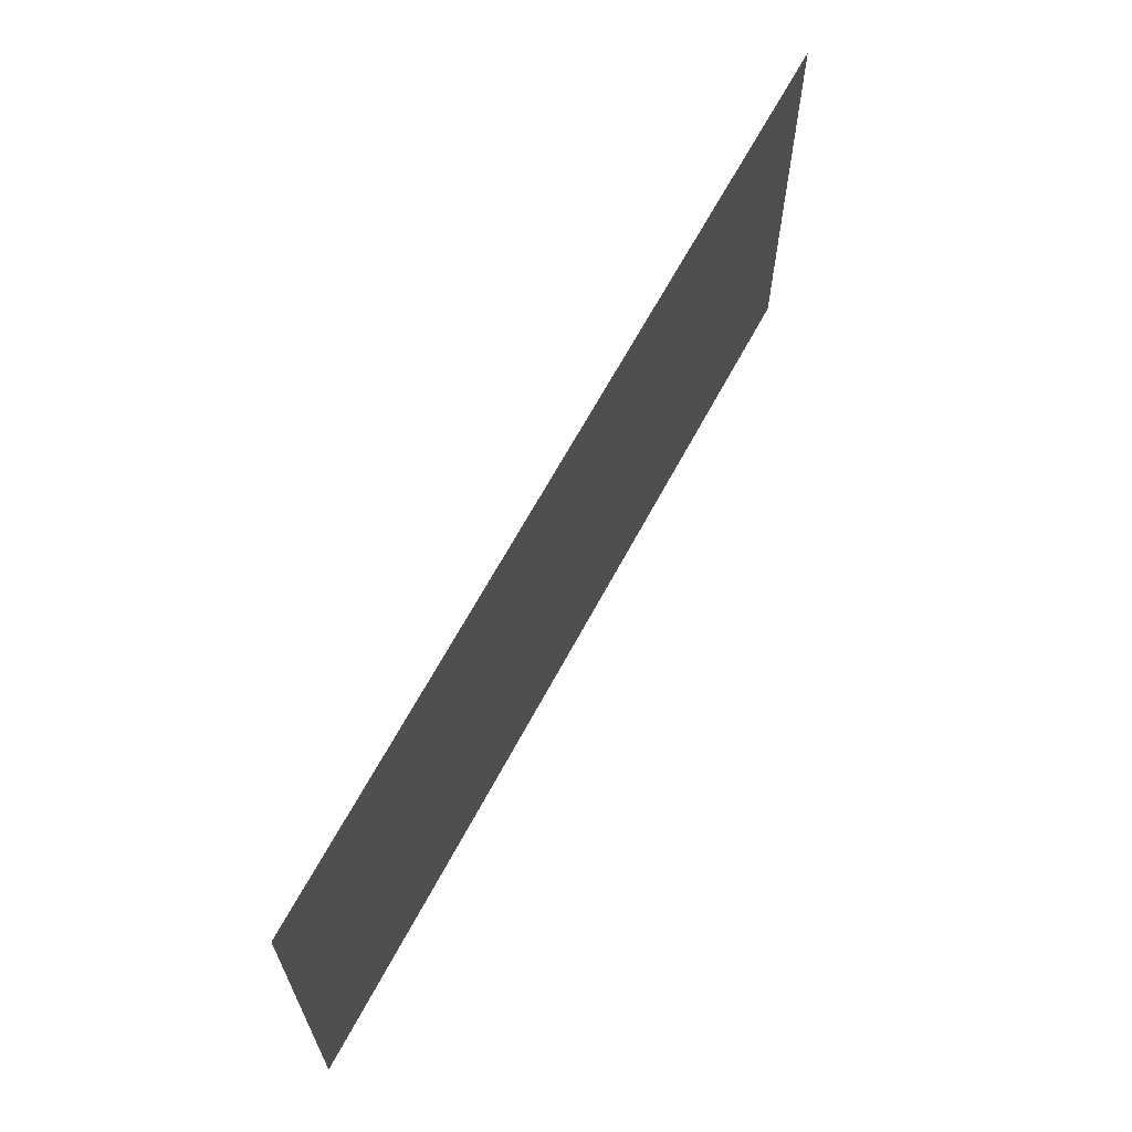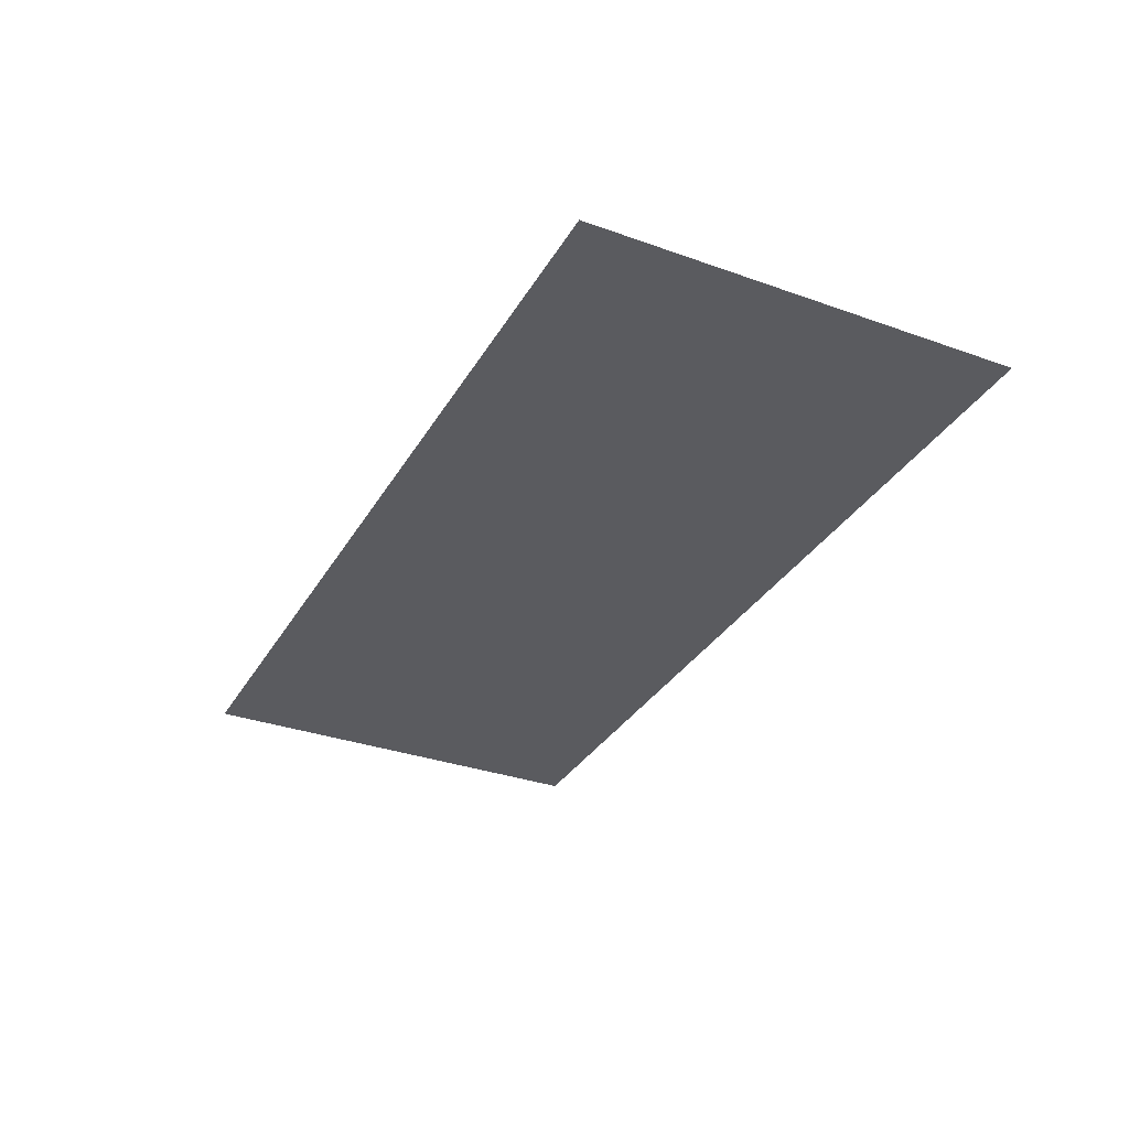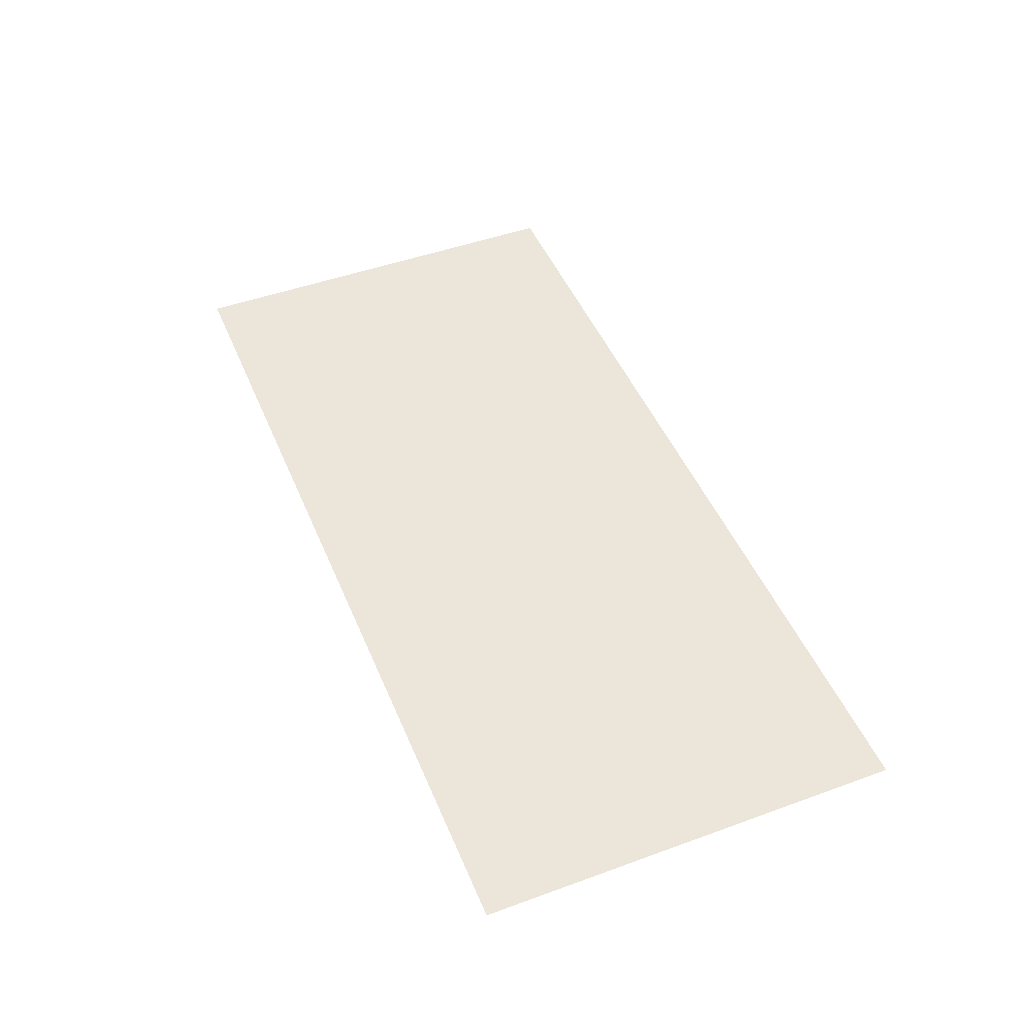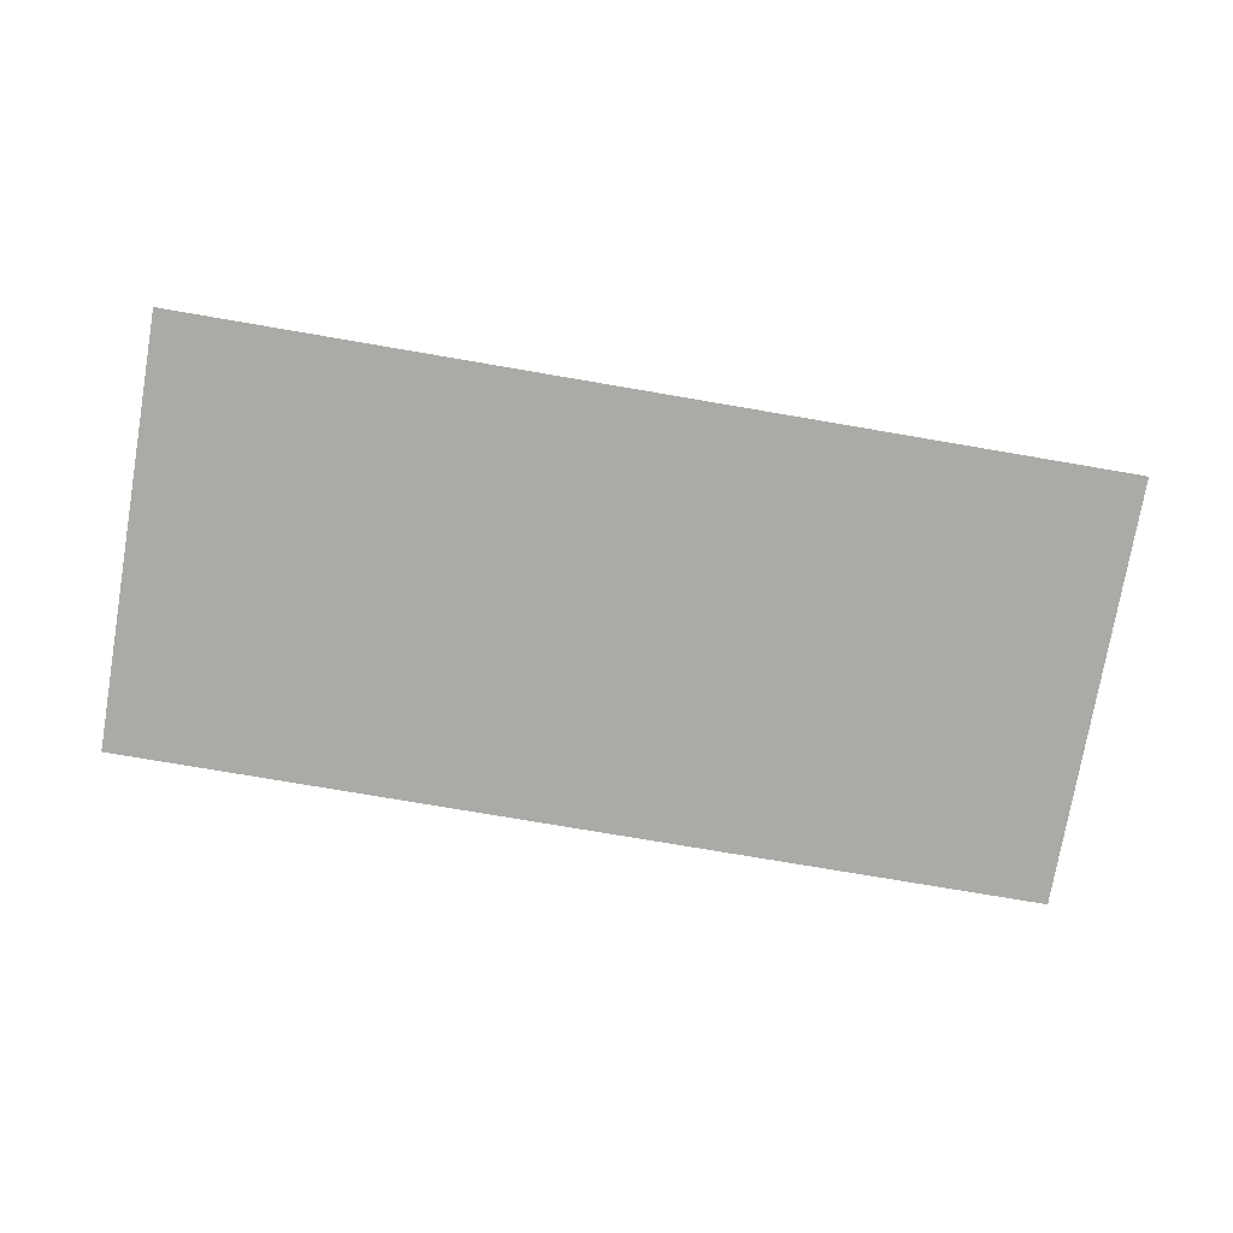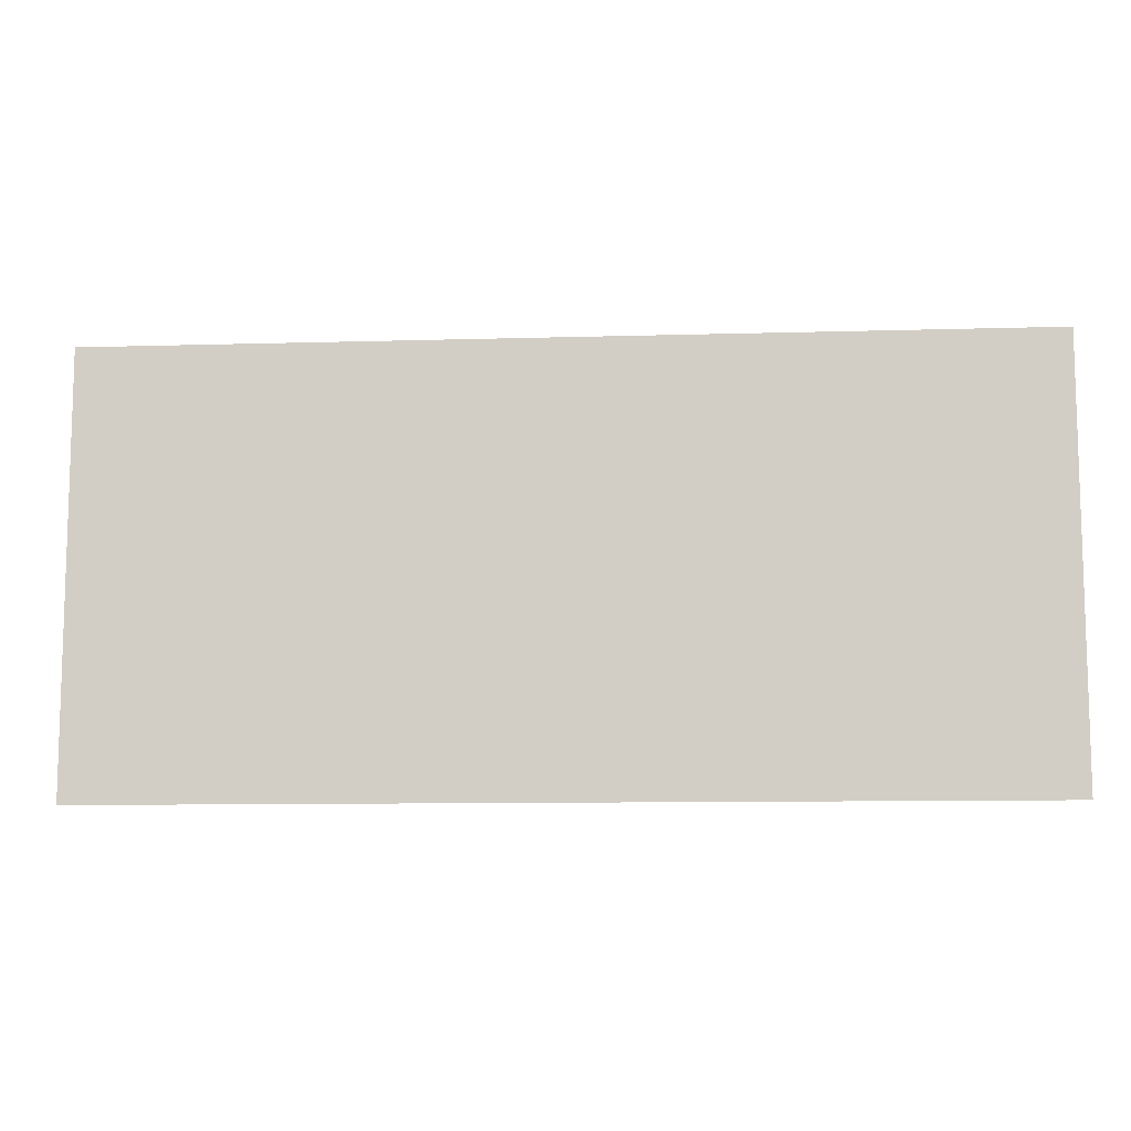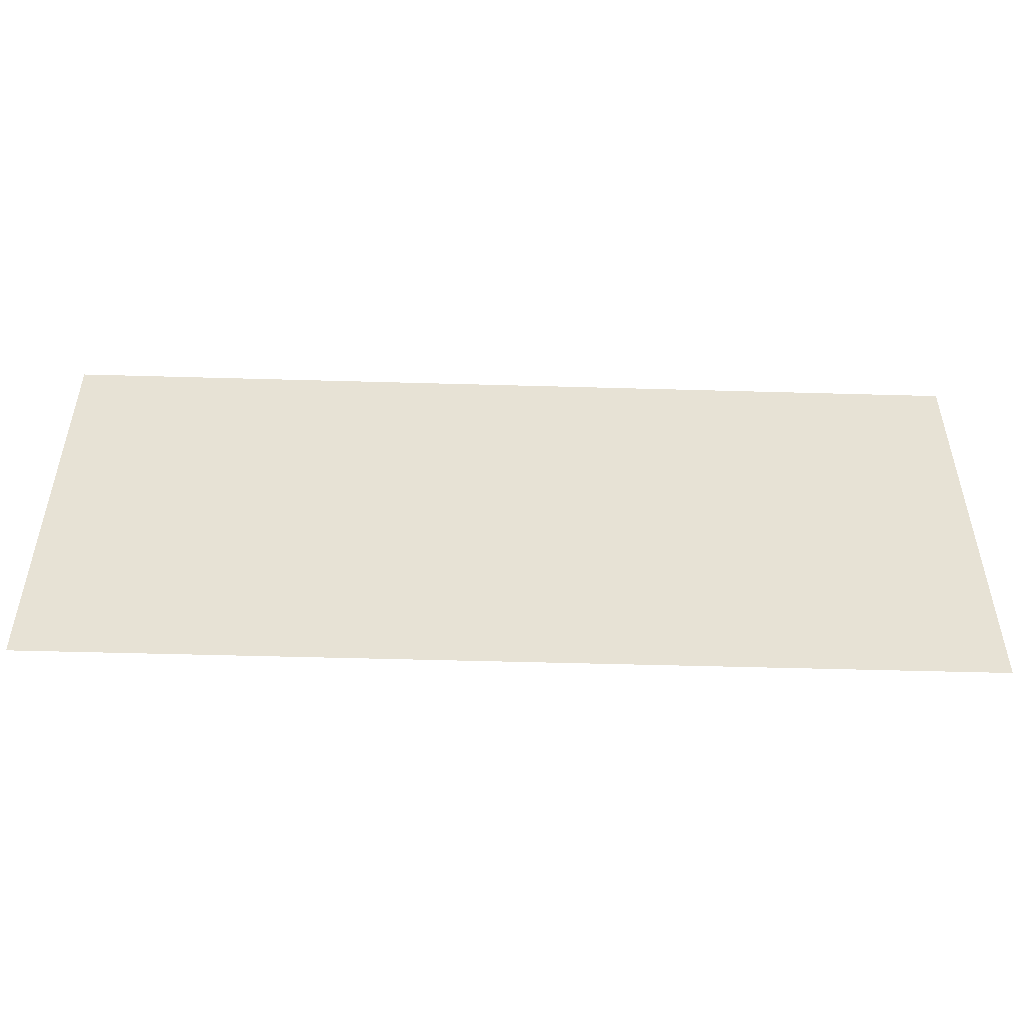
<metadata>
{"format":"obj","ext":"obj","renderer":"f3d","projection":"perspective","resolution":1024,"background":"white","views":[{"elev":64.6,"azim":118.0,"up":"+Z"},{"elev":-32.9,"azim":-116.2,"up":"+Y"},{"elev":47.8,"azim":67.8,"up":"+Y"},{"elev":-75.8,"azim":-9.7,"up":"+Y"},{"elev":-10.0,"azim":4.3,"up":"+Z"},{"elev":-50.1,"azim":-1.8,"up":"+Z"}]}
</metadata>
<code>
v -0.4 -0.0125 0.000605
v -0.2708 -0.0125 -0.123
v -0.2692 -0.0125 0.000605
v -0.4 -0.0125 0.000605
v -0.2717 -0.0125 -0.2466
v -0.2708 -0.0125 -0.123
v -0.4 -0.0125 0.000605
v -0.4 -0.0125 -0.3702
v -0.272 -0.0125 -0.3702
v -0.2717 -0.0125 -0.2466
v -0.122 -0.0125 0.000605
v -0.2 -0.0125 0.000605
v -0.2 -0.0125 -0.3702
v -0.122 -0.0125 -0.3702
v 0.4 -0.0125 0.000605
v 0.278 -0.0125 0.000605
v 0.278 -0.0125 -0.3702
v 0.4 -0.0125 -0.3702
v -0.2 -0.0125 0.000605
v -0.2692 -0.0125 0.000605
v -0.2708 -0.0125 -0.123
v -0.2 -0.0125 0.000605
v -0.2708 -0.0125 -0.123
v -0.2717 -0.0125 -0.2466
v -0.2 -0.0125 -0.3702
v -0.2 -0.0125 -0.3702
v -0.2717 -0.0125 -0.2466
v -0.272 -0.0125 -0.3702
v -0.122 -0.0125 0.000605
v 0.07023 -0.0125 -0.02739
v 0.07023 -0.0125 -0.006035
v 0.06578 -0.0125 0.000605
v -0.122 -0.0125 0.000605
v -0.01911 -0.0125 -0.1604
v 0.07023 -0.0125 -0.02739
v -0.122 -0.0125 0.000605
v -0.01911 -0.0125 -0.2342
v -0.01911 -0.0125 -0.1604
v -0.122 -0.0125 0.000605
v -0.122 -0.0125 -0.3702
v -0.01911 -0.0125 -0.2731
v -0.01911 -0.0125 -0.2342
v 0.278 -0.0125 0.000605
v 0.1227 -0.0125 0.000605
v 0.1227 -0.0125 -0.04973
v 0.278 -0.0125 0.000605
v 0.1227 -0.0125 -0.04973
v 0.05858 -0.0125 -0.1527
v 0.05858 -0.0125 -0.1643
v 0.278 -0.0125 0.000605
v 0.05858 -0.0125 -0.1643
v 0.1751 -0.0125 -0.1643
v 0.278 -0.0125 0.000605
v 0.1751 -0.0125 -0.1643
v 0.1751 -0.0125 -0.2342
v 0.278 -0.0125 0.000605
v 0.1751 -0.0125 -0.2342
v 0.1751 -0.0125 -0.2731
v 0.278 -0.0125 -0.3702
v -0.01911 -0.0125 -0.2342
v -0.01911 -0.0125 -0.2731
v 0.1751 -0.0125 -0.2731
v 0.1751 -0.0125 -0.2342
v 0.02634 -0.0125 -0.343
v 0.02634 -0.0125 -0.3702
v 0.078 -0.0125 -0.3702
v 0.078 -0.0125 -0.343
v -0.122 -0.0125 -0.3702
v -0.01911 -0.0125 -0.3702
v -0.01911 -0.0125 -0.2731
v 0.278 -0.0125 -0.3702
v 0.1751 -0.0125 -0.2731
v 0.1751 -0.0125 -0.343
v 0.1297 -0.0125 -0.3702
v 0.278 -0.0125 -0.3702
v 0.1751 -0.0125 -0.343
v 0.1297 -0.0125 -0.343
v 0.1227 -0.0125 0.000605
v 0.06578 -0.0125 0.000605
v 0.07023 -0.0125 -0.006035
v 0.1227 -0.0125 0.000605
v 0.07023 -0.0125 -0.006035
v 0.07023 -0.0125 -0.02739
v 0.1227 -0.0125 -0.04973
v -0.01911 -0.0125 -0.1604
v 0.05858 -0.0125 -0.1527
v 0.1227 -0.0125 -0.04973
v 0.07023 -0.0125 -0.02739
v 0.05858 -0.0125 -0.1527
v -0.01911 -0.0125 -0.1604
v -0.01911 -0.0125 -0.2342
v 0.05858 -0.0125 -0.1643
v 0.1751 -0.0125 -0.2342
v 0.1751 -0.0125 -0.1643
v 0.05858 -0.0125 -0.1643
v -0.01911 -0.0125 -0.2342
v -0.01911 -0.0125 -0.2731
v -0.01911 -0.0125 -0.3702
v 0.02634 -0.0125 -0.3702
v 0.02634 -0.0125 -0.343
v -0.01911 -0.0125 -0.2731
v 0.02634 -0.0125 -0.343
v 0.078 -0.0125 -0.343
v -0.01911 -0.0125 -0.2731
v 0.078 -0.0125 -0.343
v 0.1297 -0.0125 -0.343
v 0.1751 -0.0125 -0.2731
v 0.1751 -0.0125 -0.2731
v 0.1297 -0.0125 -0.343
v 0.1751 -0.0125 -0.343
v 0.078 -0.0125 -0.343
v 0.078 -0.0125 -0.3702
v 0.1297 -0.0125 -0.3702
v 0.1297 -0.0125 -0.343
g mesh7288789
f 1 2 3
f 4 5 6
f 7 8 9
f 9 10 7
f 11 12 13
f 13 14 11
f 15 16 17
f 17 18 15
f 19 20 21
f 22 23 24
f 24 25 22
f 26 27 28
f 29 30 31
f 31 32 29
f 33 34 35
f 36 37 38
f 39 40 41
f 41 42 39
f 43 44 45
f 46 47 48
f 48 49 46
f 50 51 52
f 53 54 55
f 56 57 58
f 58 59 56
f 60 61 62
f 62 63 60
f 64 65 66
f 66 67 64
f 68 69 70
f 71 72 73
f 74 75 76
f 76 77 74
f 78 79 80
f 81 82 83
f 83 84 81
f 85 86 87
f 87 88 85
f 89 90 91
f 91 92 89
f 93 94 95
f 95 96 93
f 97 98 99
f 99 100 97
f 101 102 103
f 104 105 106
f 106 107 104
f 108 109 110
f 111 112 113
f 113 114 111

</code>
